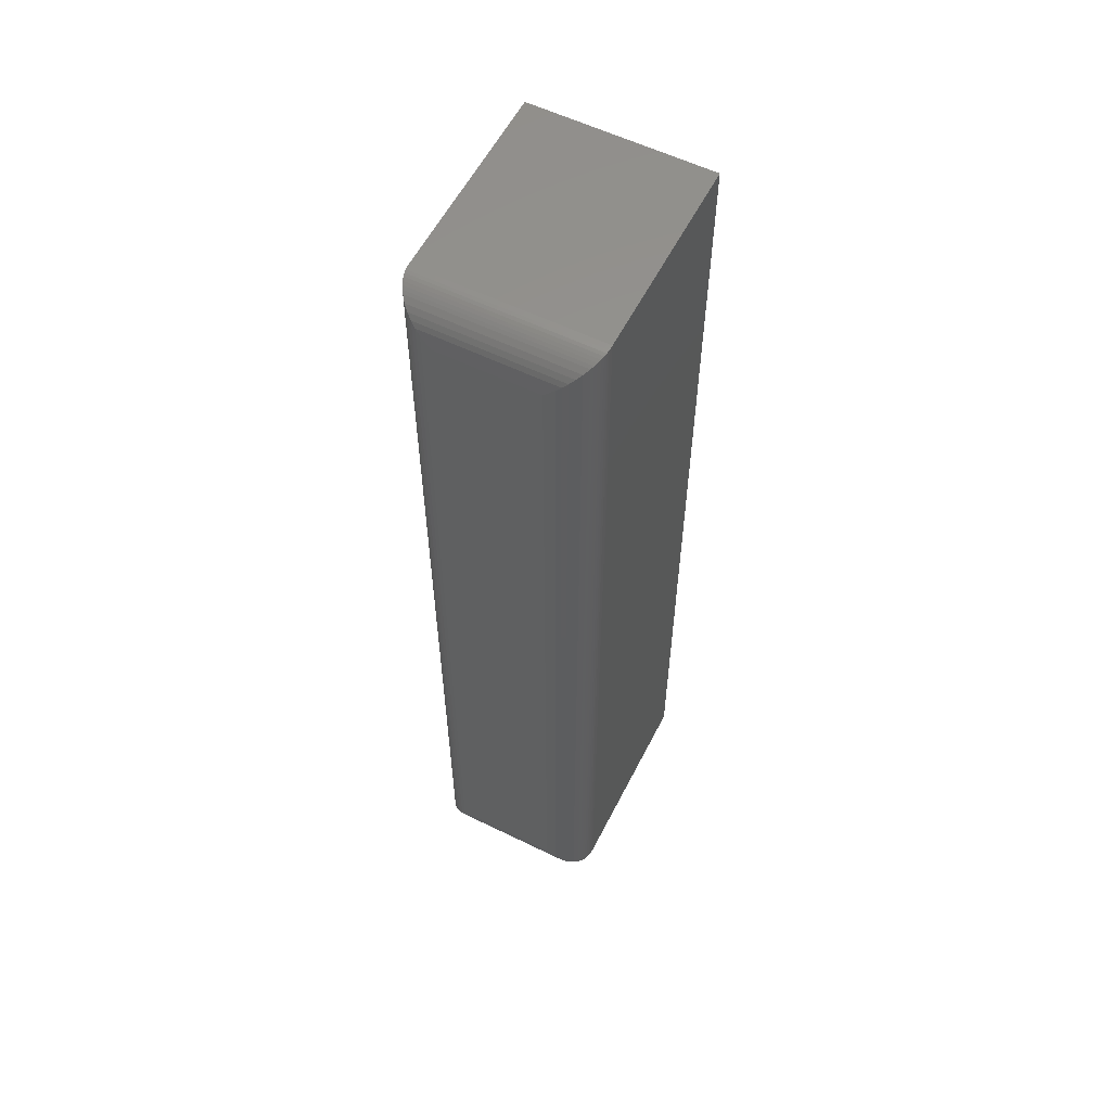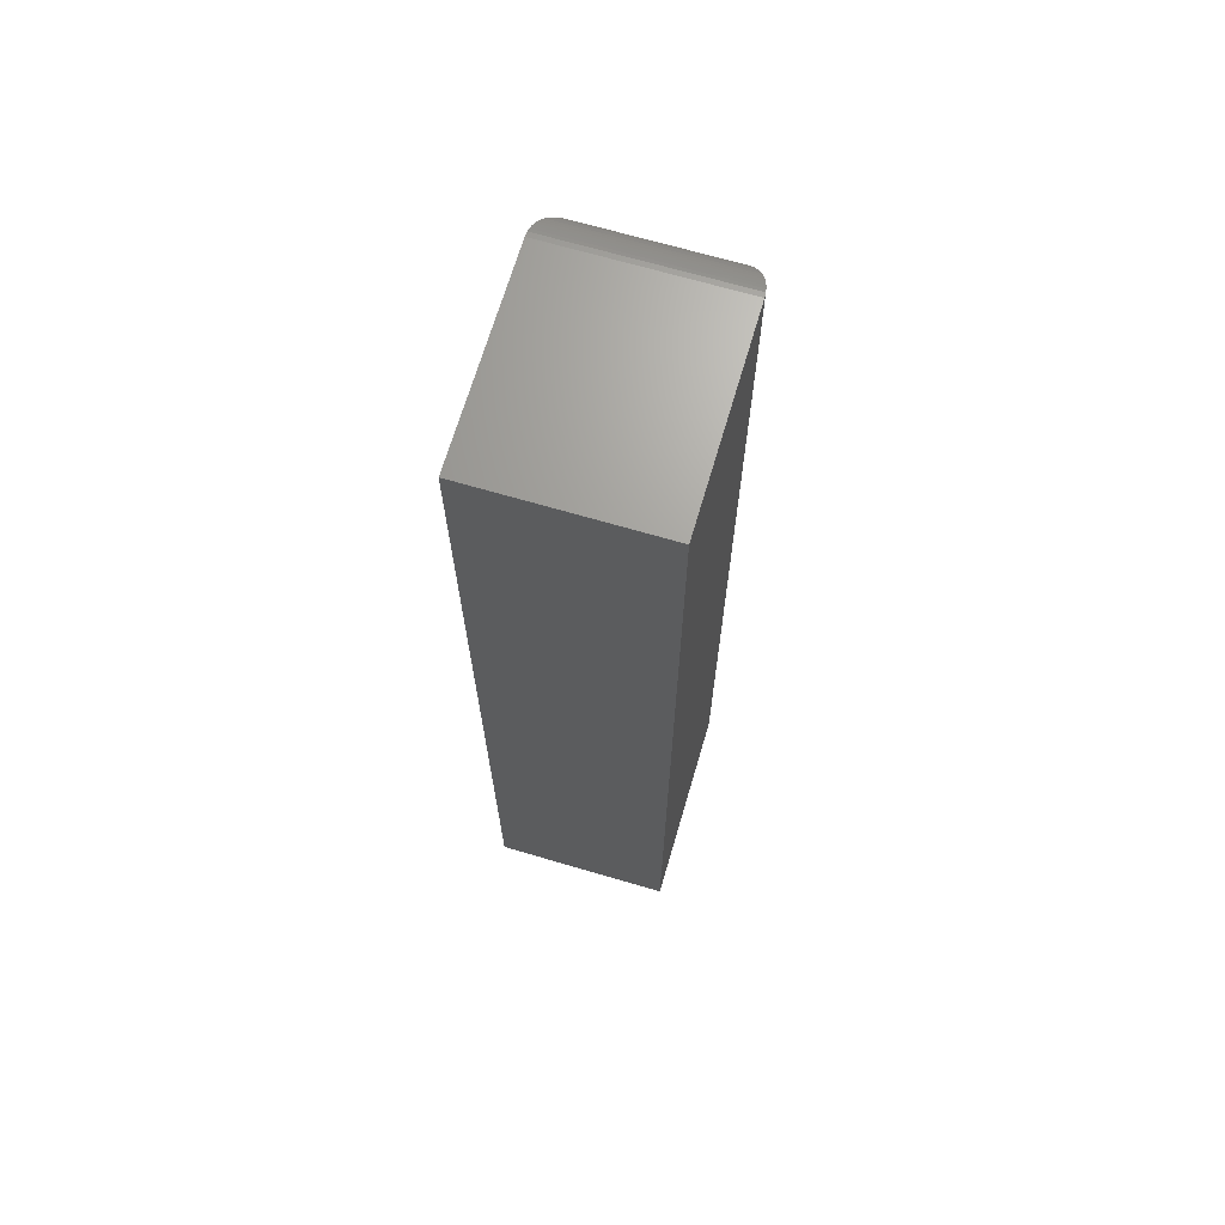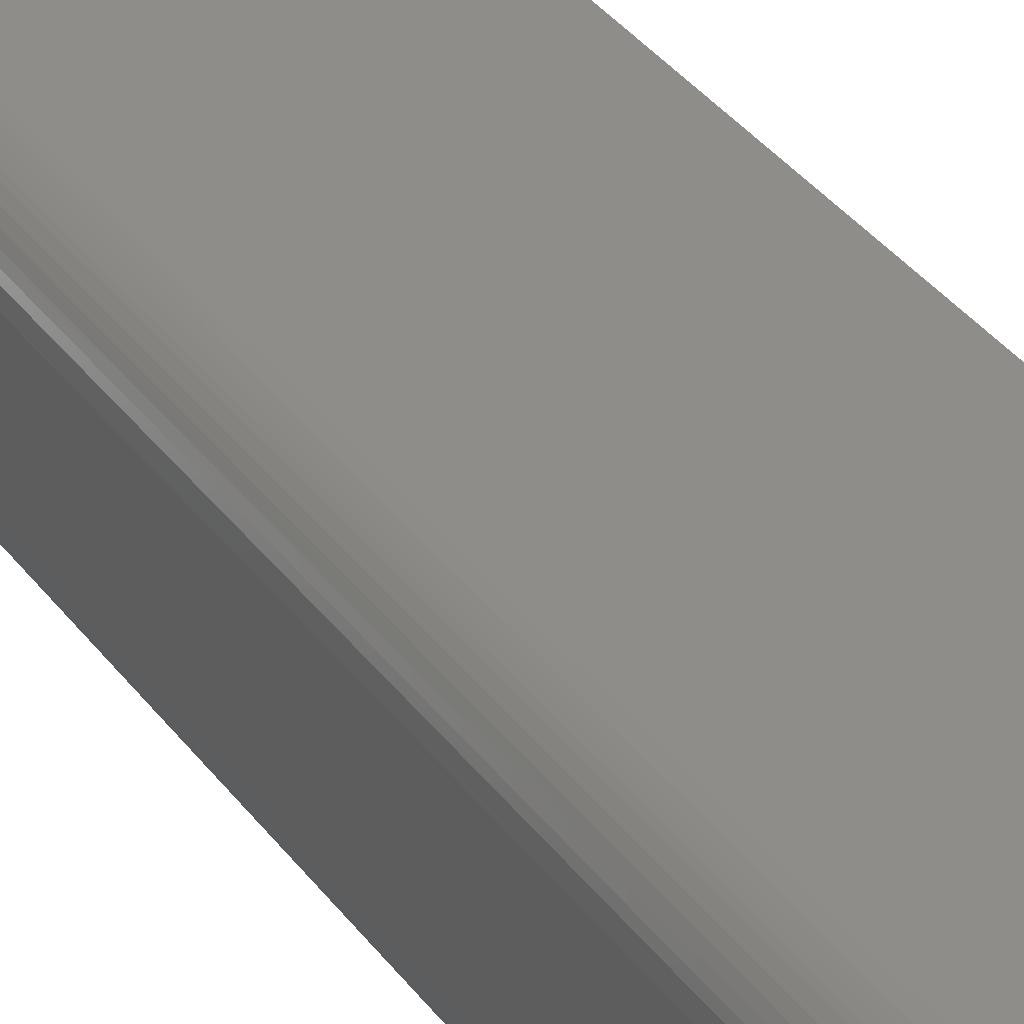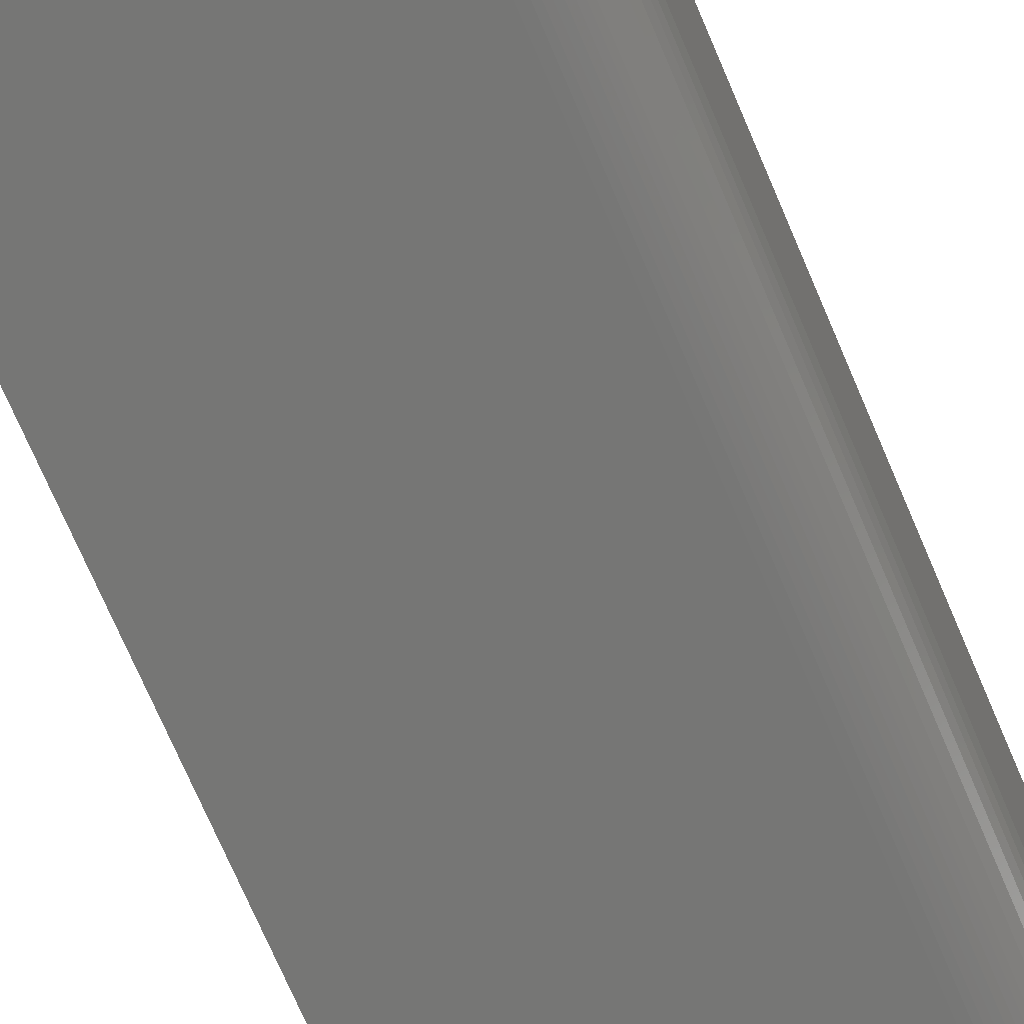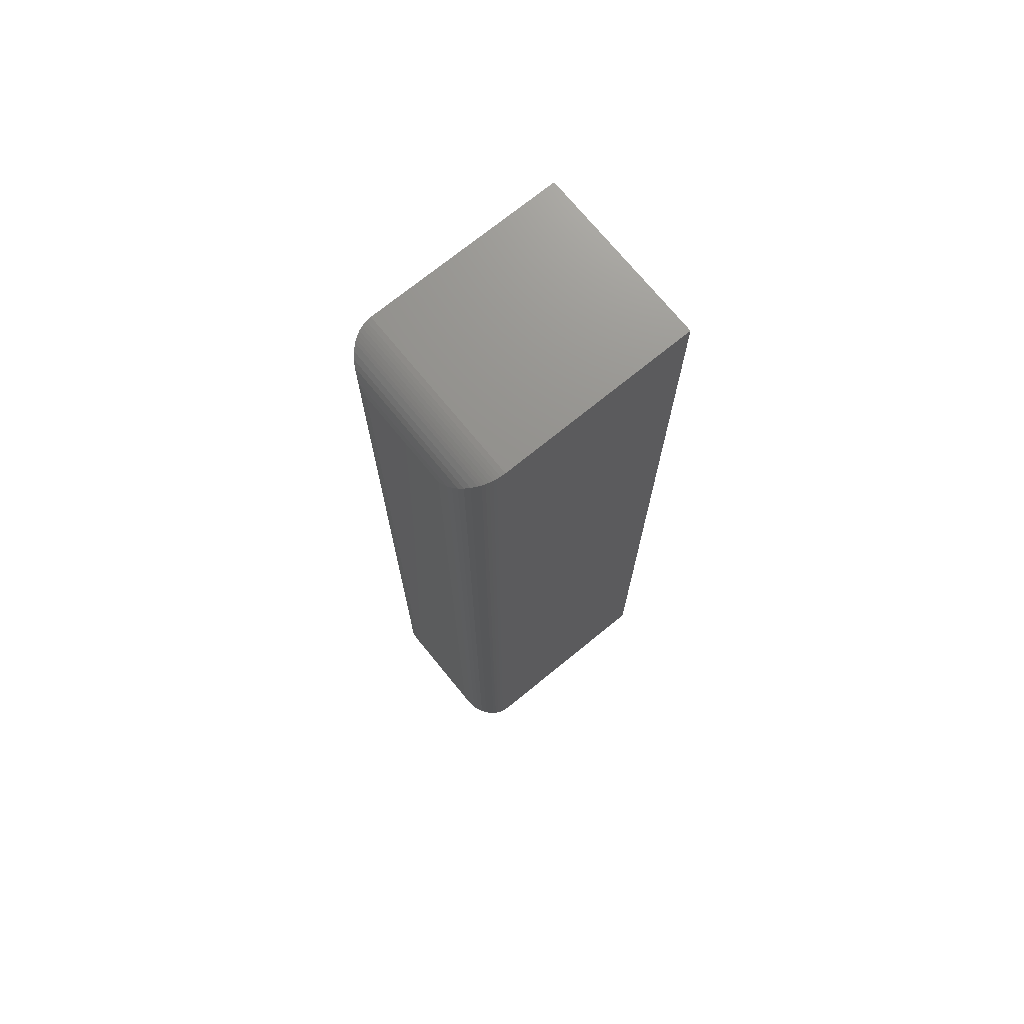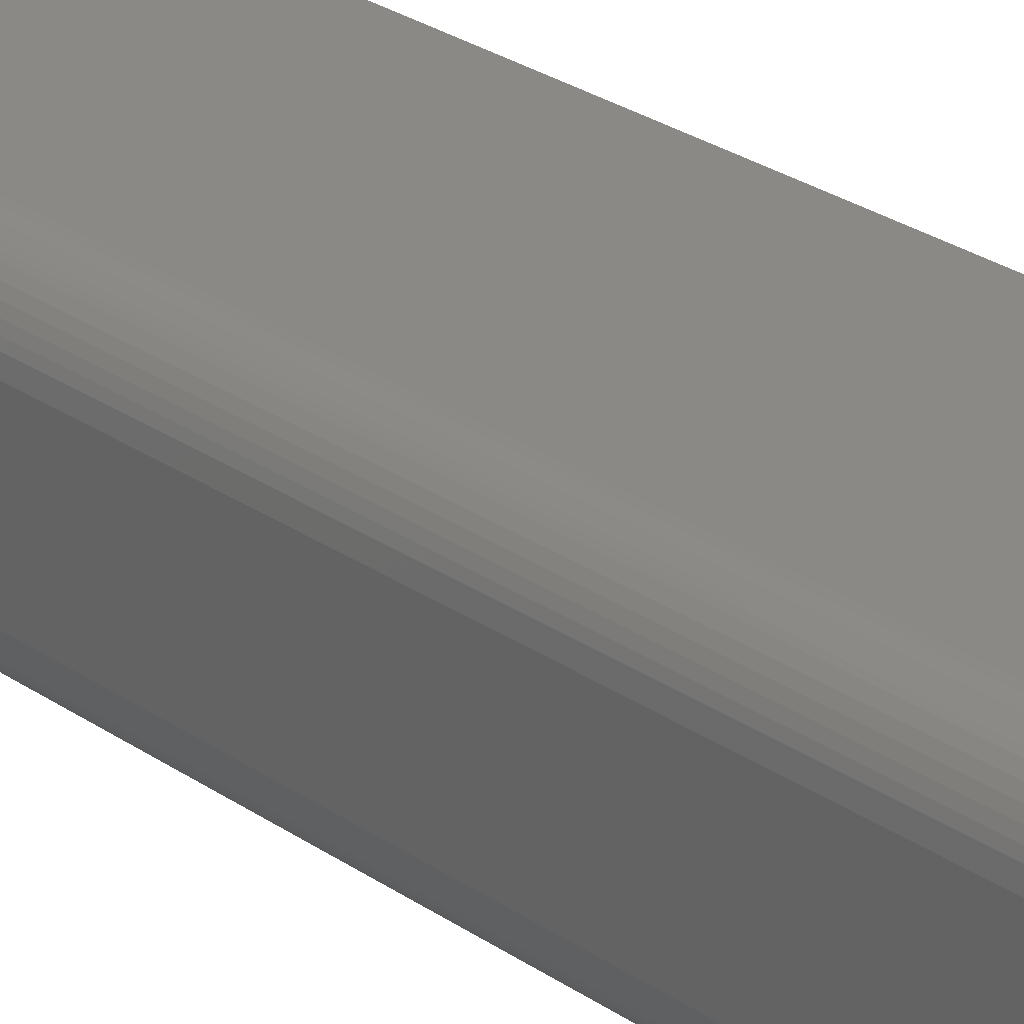
<metadata>
{"format":"stl","ext":"stl","renderer":"f3d","projection":"perspective","resolution":1024,"background":"white","views":[{"elev":57.8,"azim":116.9,"up":"+Y"},{"elev":68.4,"azim":-73.6,"up":"+Y"},{"elev":38.8,"azim":146.8,"up":"+Z"},{"elev":-68.2,"azim":22.6,"up":"+Z"},{"elev":72.3,"azim":140.8,"up":"+Y"},{"elev":29.2,"azim":134.9,"up":"+Z"}]}
</metadata>
<code>
# stl→obj: 60 verts, 116 faces
v -0.1875 -0.75 -0.1406
v 0.125 -0.75 -0.1406
v -0.1875 -0.75 0.1396
v 0.125 -0.75 0.1396
v -0.1875 0.75 -0.1406
v -0.1875 0.75 0.1396
v 0.125 0.75 -0.1406
v 0.125 0.75 0.1396
v 0.1875 0.6875 -0.07812
v 0.1875 0.6875 0.07714
v 0.1875 -0.6875 -0.07812
v 0.1875 -0.6875 0.07714
v 0.1855 0.7034 0.09301
v 0.1855 -0.7034 0.09301
v 0.1377 0.7487 0.1383
v 0.1426 -0.7475 0.1371
v 0.1426 0.7475 0.1371
v 0.1477 -0.7457 0.1354
v 0.1477 0.7457 0.1354
v 0.1525 -0.7436 0.1333
v 0.1525 0.7436 0.1333
v 0.157 -0.7412 0.1308
v 0.157 0.7412 0.1308
v 0.1612 -0.7384 0.1281
v 0.1612 0.7384 0.1281
v 0.1686 -0.7323 0.122
v 0.1686 0.7323 0.122
v 0.1745 -0.7257 0.1153
v 0.1745 0.7257 0.1153
v 0.1793 -0.7185 0.1082
v 0.1793 0.7185 0.1082
v 0.1829 -0.7111 0.1007
v 0.1829 0.7111 0.1007
v 0.1327 0.7495 0.1392
v 0.1327 -0.7495 0.1392
v 0.1377 -0.7487 0.1383
v 0.1855 0.7034 -0.09399
v 0.1377 0.7487 -0.1393
v 0.1426 0.7475 -0.1381
v 0.1477 0.7457 -0.1364
v 0.1525 0.7436 -0.1342
v 0.157 0.7412 -0.1318
v 0.1612 0.7384 -0.1291
v 0.1686 0.7323 -0.1229
v 0.1745 0.7257 -0.1163
v 0.1793 0.7185 -0.1091
v 0.1829 0.7111 -0.1017
v 0.1327 0.7495 -0.1401
v 0.1855 -0.7034 -0.09399
v 0.1829 -0.7111 -0.1017
v 0.1793 -0.7185 -0.1091
v 0.1745 -0.7257 -0.1163
v 0.1686 -0.7323 -0.1229
v 0.1612 -0.7384 -0.1291
v 0.157 -0.7412 -0.1318
v 0.1525 -0.7436 -0.1342
v 0.1477 -0.7457 -0.1364
v 0.1426 -0.7475 -0.1381
v 0.1377 -0.7487 -0.1393
v 0.1327 -0.7495 -0.1401
f 1 2 3
f 3 2 4
f 5 6 7
f 7 6 8
f 8 6 4
f 4 6 3
f 9 10 11
f 11 10 12
f 5 7 1
f 1 7 2
f 12 13 14
f 12 10 13
f 15 16 17
f 17 16 18
f 17 18 19
f 19 18 20
f 19 20 21
f 21 20 22
f 21 22 23
f 23 22 24
f 23 24 25
f 25 24 26
f 25 26 27
f 27 26 28
f 27 28 29
f 29 28 30
f 29 30 31
f 31 30 32
f 31 32 33
f 33 32 14
f 33 14 13
f 8 4 34
f 34 4 35
f 34 35 15
f 15 35 36
f 15 36 16
f 10 37 13
f 10 9 37
f 38 17 39
f 39 17 19
f 39 19 40
f 40 19 21
f 40 21 41
f 41 21 23
f 41 23 42
f 42 23 25
f 42 25 43
f 43 25 27
f 43 27 44
f 44 27 29
f 44 29 45
f 45 29 31
f 45 31 46
f 46 31 33
f 46 33 47
f 47 33 13
f 47 13 37
f 7 8 48
f 48 8 34
f 48 34 38
f 38 34 15
f 38 15 17
f 9 49 37
f 9 11 49
f 37 49 50
f 37 50 47
f 47 50 51
f 47 51 46
f 46 51 52
f 46 52 45
f 45 52 53
f 45 53 44
f 44 53 54
f 44 54 43
f 43 54 55
f 43 55 42
f 42 55 56
f 42 56 41
f 41 56 57
f 41 57 40
f 40 57 58
f 40 58 39
f 39 58 59
f 2 7 60
f 60 7 48
f 60 48 59
f 59 48 38
f 59 38 39
f 11 14 49
f 11 12 14
f 49 14 32
f 49 32 50
f 50 32 30
f 50 30 51
f 51 30 28
f 51 28 52
f 52 28 26
f 52 26 53
f 53 26 24
f 53 24 54
f 54 24 22
f 54 22 55
f 55 22 20
f 55 20 56
f 56 20 18
f 56 18 57
f 57 18 16
f 57 16 58
f 58 16 36
f 4 2 35
f 35 2 60
f 35 60 36
f 36 60 59
f 36 59 58
f 6 5 3
f 3 5 1

</code>
